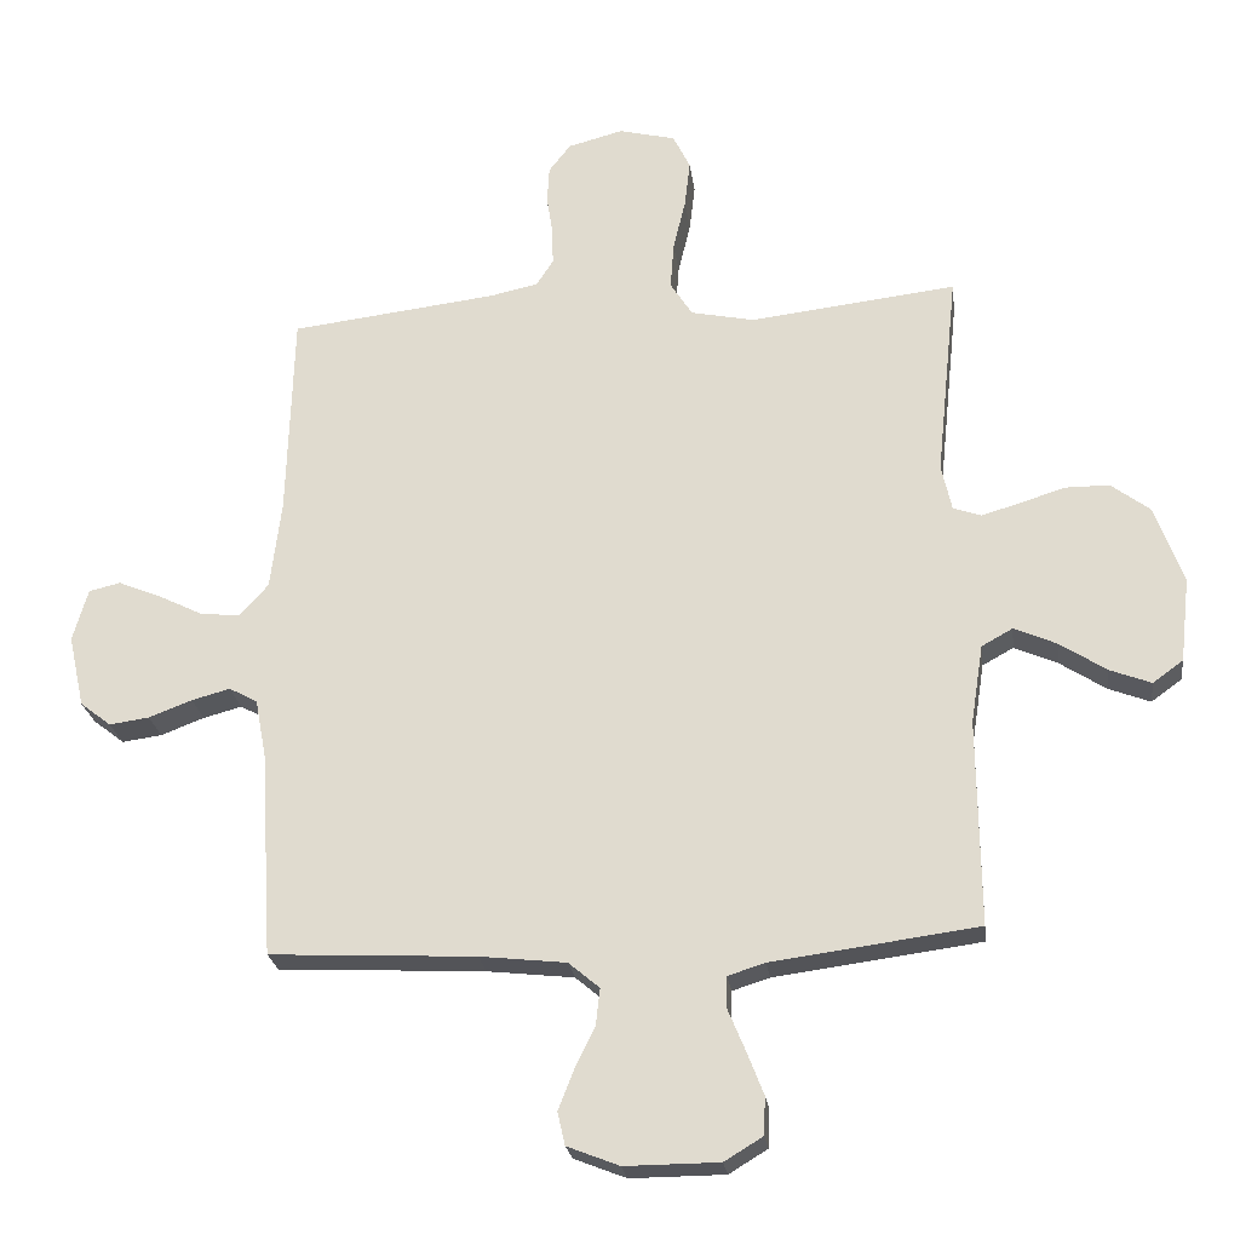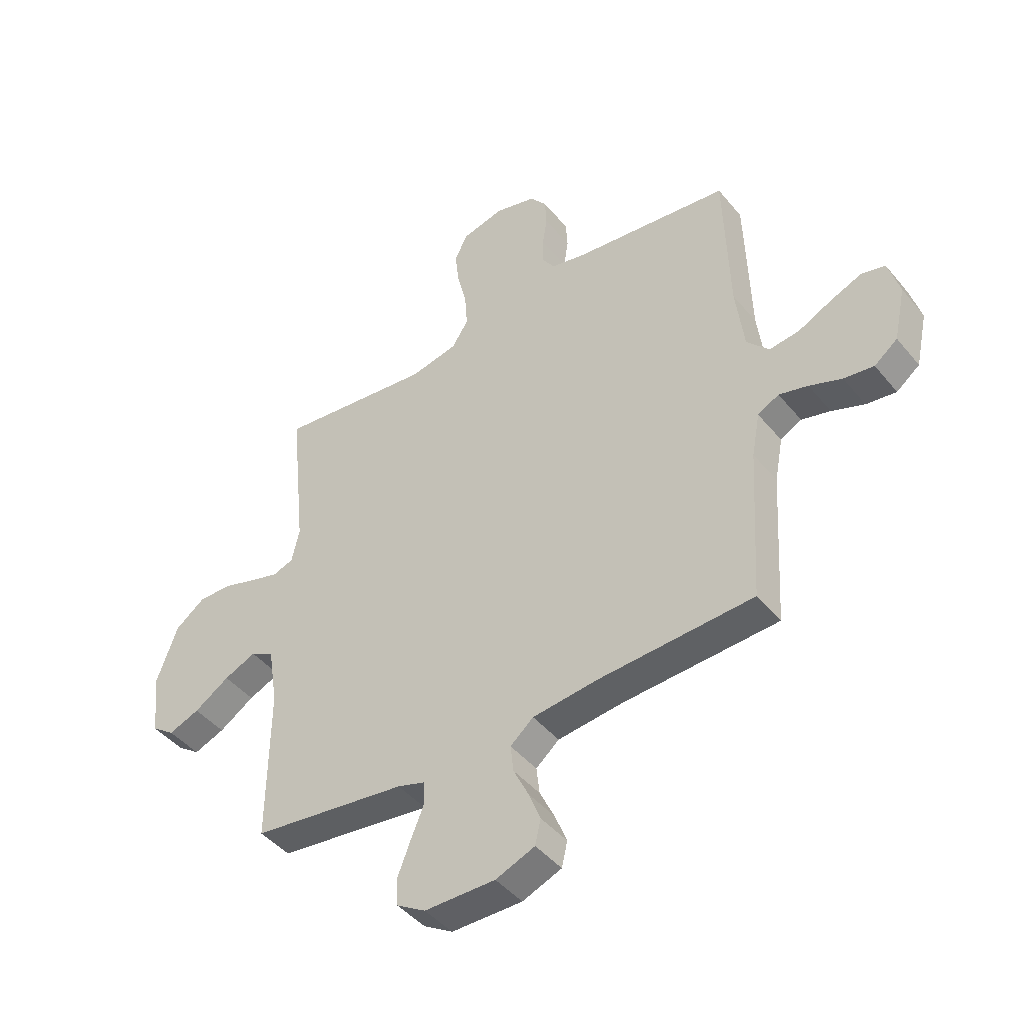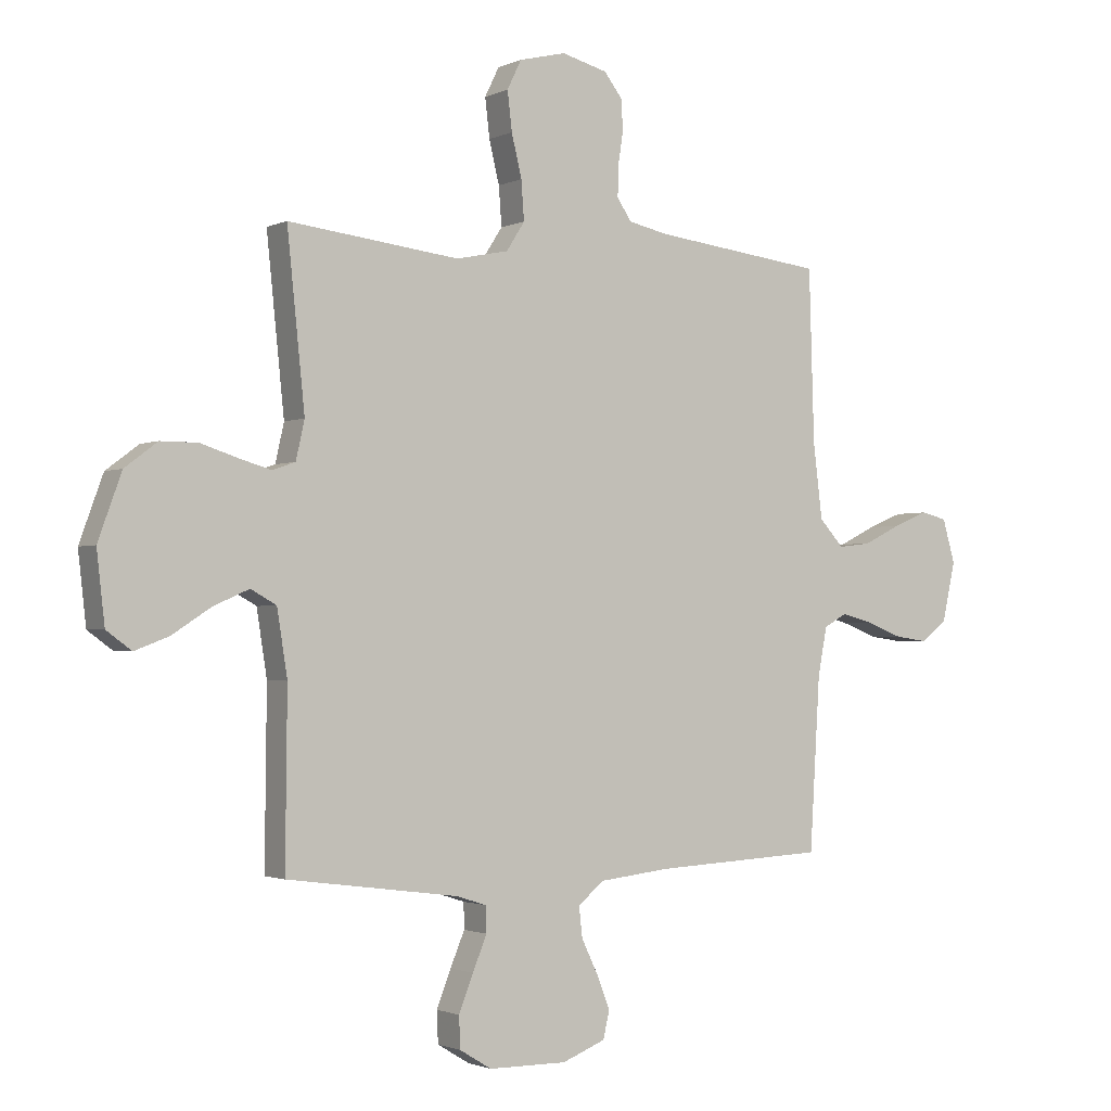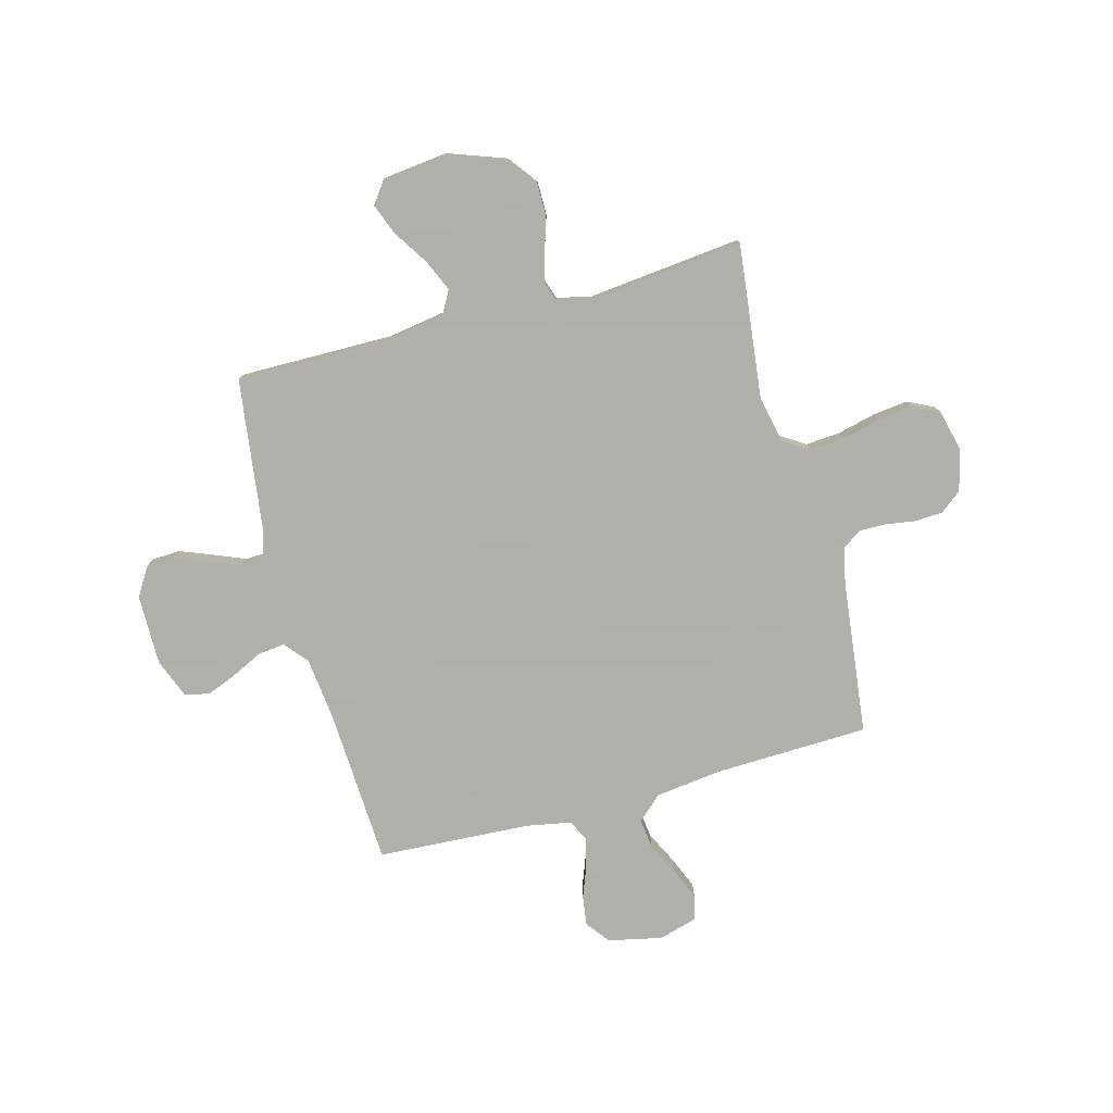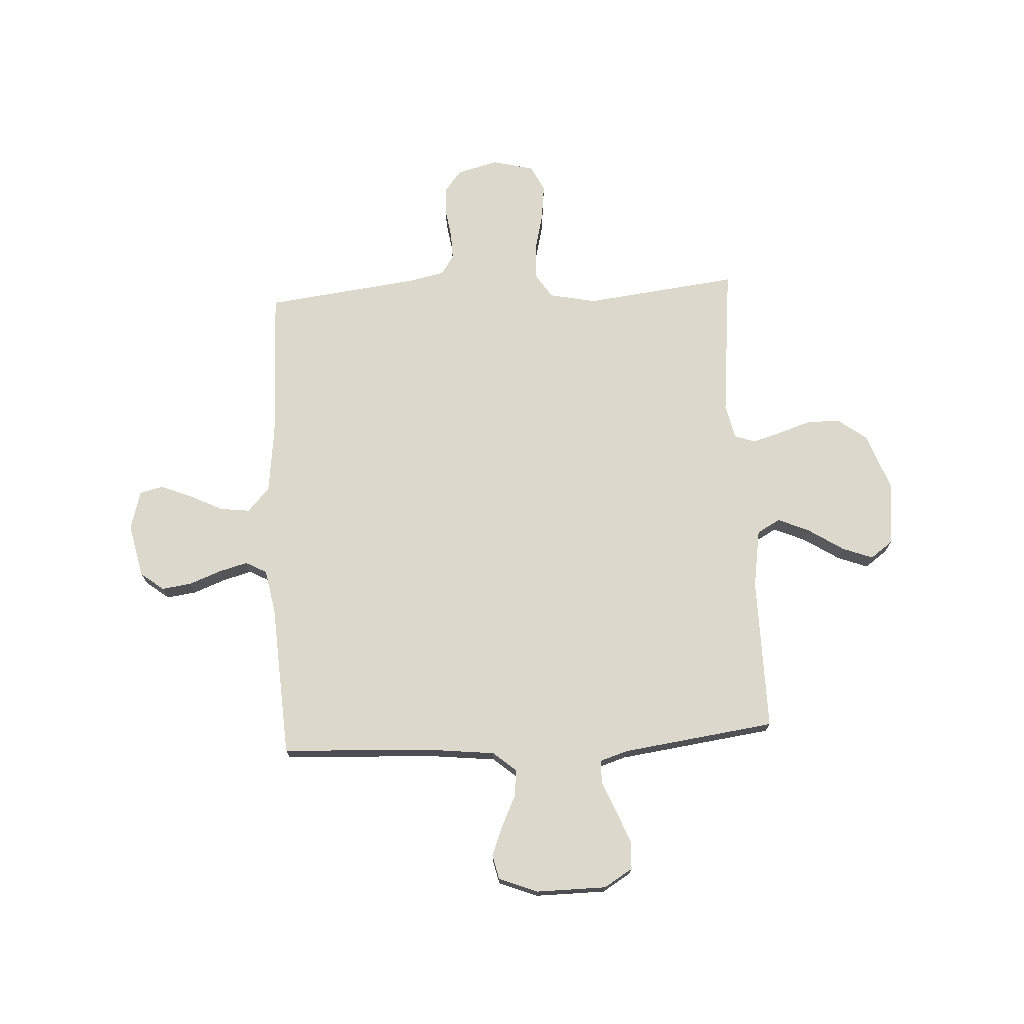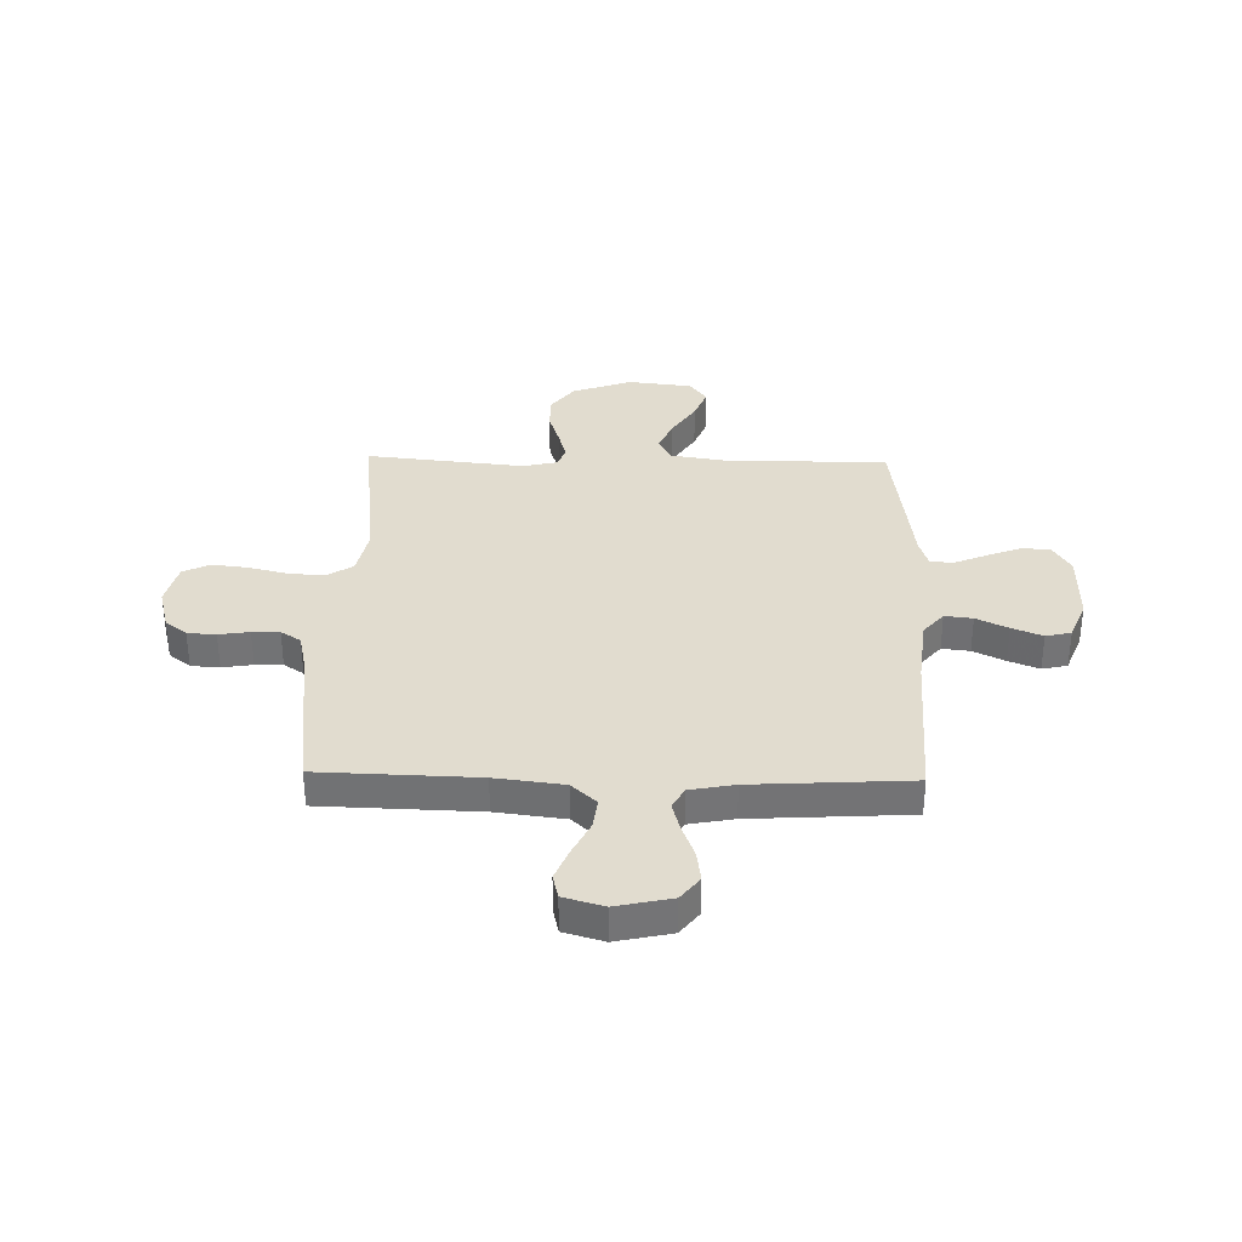
<metadata>
{"format":"obj","ext":"obj","renderer":"f3d","projection":"perspective","resolution":1024,"background":"white","views":[{"elev":-23.8,"azim":-172.6,"up":"+Z"},{"elev":-44.6,"azim":36.6,"up":"+Z"},{"elev":-1.8,"azim":-32.3,"up":"+Z"},{"elev":-78.4,"azim":-74.8,"up":"+Y"},{"elev":72.7,"azim":176.8,"up":"+Y"},{"elev":34.2,"azim":91.3,"up":"+Y"}]}
</metadata>
<code>
v 0.5 0.07 -0.5
v 0.2 0.07 -0.515
v 0.074 0.07 -0.529
v 0.029 0.07 -0.567
v 0.035 0.07 -0.62
v 0.064 0.07 -0.68
v 0.087 0.07 -0.738
v 0.076 0.07 -0.786
v 0 0.07 -0.816
v -0.137 0.07 -0.815
v -0.193 0.07 -0.781
v -0.195 0.07 -0.726
v -0.17 0.07 -0.662
v -0.145 0.07 -0.602
v -0.146 0.07 -0.557
v -0.2 0.07 -0.54
v -0.5 0.07 -0.5
v -0.497 0.07 -0.2
v -0.515 0.07 -0.086
v -0.56 0.07 -0.061
v -0.622 0.07 -0.088
v -0.69 0.07 -0.132
v -0.75 0.07 -0.155
v -0.794 0.07 -0.123
v -0.808 0.07 0
v -0.767 0.07 0.113
v -0.71 0.07 0.156
v -0.645 0.07 0.156
v -0.58 0.07 0.135
v -0.524 0.07 0.119
v -0.484 0.07 0.133
v -0.469 0.07 0.2
v -0.5 0.07 0.5
v -0.2 0.07 0.465
v -0.108 0.07 0.484
v -0.076 0.07 0.534
v -0.081 0.07 0.602
v -0.099 0.07 0.676
v -0.107 0.07 0.744
v -0.082 0.07 0.795
v 0 0.07 0.815
v 0.08 0.07 0.794
v 0.112 0.07 0.753
v 0.115 0.07 0.699
v 0.106 0.07 0.641
v 0.105 0.07 0.589
v 0.13 0.07 0.551
v 0.2 0.07 0.536
v 0.5 0.07 0.5
v 0.509 0.07 0.2
v 0.525 0.07 0.07
v 0.568 0.07 0.023
v 0.626 0.07 0.03
v 0.691 0.07 0.062
v 0.752 0.07 0.087
v 0.798 0.07 0.076
v 0.82 0.07 0
v 0.797 0.07 -0.105
v 0.752 0.07 -0.14
v 0.694 0.07 -0.132
v 0.631 0.07 -0.108
v 0.575 0.07 -0.093
v 0.534 0.07 -0.115
v 0.518 0.07 -0.2
v 0.5 0 -0.5
v 0.2 0 -0.515
v 0.074 0 -0.529
v 0.029 0 -0.567
v 0.035 0 -0.62
v 0.064 0 -0.68
v 0.087 0 -0.738
v 0.076 0 -0.786
v 0 0 -0.816
v -0.137 0 -0.815
v -0.193 0 -0.781
v -0.195 0 -0.726
v -0.17 0 -0.662
v -0.145 0 -0.602
v -0.146 0 -0.557
v -0.2 0 -0.54
v -0.5 0 -0.5
v -0.497 0 -0.2
v -0.515 0 -0.086
v -0.56 0 -0.061
v -0.622 0 -0.088
v -0.69 0 -0.132
v -0.75 0 -0.155
v -0.794 0 -0.123
v -0.808 0 0
v -0.767 0 0.113
v -0.71 0 0.156
v -0.645 0 0.156
v -0.58 0 0.135
v -0.524 0 0.119
v -0.484 0 0.133
v -0.469 0 0.2
v -0.5 0 0.5
v -0.2 0 0.465
v -0.108 0 0.484
v -0.076 0 0.534
v -0.081 0 0.602
v -0.099 0 0.676
v -0.107 0 0.744
v -0.082 0 0.795
v 0 0 0.815
v 0.08 0 0.794
v 0.112 0 0.753
v 0.115 0 0.699
v 0.106 0 0.641
v 0.105 0 0.589
v 0.13 0 0.551
v 0.2 0 0.536
v 0.5 0 0.5
v 0.509 0 0.2
v 0.525 0 0.07
v 0.568 0 0.023
v 0.626 0 0.03
v 0.691 0 0.062
v 0.752 0 0.087
v 0.798 0 0.076
v 0.82 0 0
v 0.797 0 -0.105
v 0.752 0 -0.14
v 0.694 0 -0.132
v 0.631 0 -0.108
v 0.575 0 -0.093
v 0.534 0 -0.115
v 0.518 0 -0.2
f 59 60 61
f 58 59 61
f 57 58 61
f 56 57 61
f 55 56 61
f 54 55 61
f 53 54 61
f 52 53 61 62
f 51 52 62 63
f 48 49 50
f 51 63 64
f 50 51 64
f 48 50 64
f 47 48 64
f 43 44 45
f 42 43 45
f 41 42 45
f 40 41 45
f 39 40 45
f 38 39 45
f 37 38 45
f 36 37 45 46
f 64 1 2
f 47 64 2
f 46 47 2
f 36 46 2
f 35 36 2
f 27 28 29
f 26 27 29
f 25 26 29
f 24 25 29
f 23 24 29
f 22 23 29
f 21 22 29
f 20 21 29 30
f 19 20 30 31
f 16 17 18
f 19 31 32
f 18 19 32
f 16 18 32
f 15 16 32
f 12 13 14
f 11 12 14
f 10 11 14
f 9 10 14
f 8 9 14
f 7 8 14
f 6 7 14
f 5 6 14
f 4 5 14 15
f 34 35 2 3
f 32 33 34
f 15 32 34
f 4 15 34
f 3 4 34
f 125 124 123
f 125 123 122
f 125 122 121
f 125 121 120
f 125 120 119
f 125 119 118
f 125 118 117
f 126 125 117 116
f 127 126 116 115
f 114 113 112
f 128 127 115
f 128 115 114
f 128 114 112
f 128 112 111
f 109 108 107
f 109 107 106
f 109 106 105
f 109 105 104
f 109 104 103
f 109 103 102
f 109 102 101
f 110 109 101 100
f 66 65 128
f 66 128 111
f 66 111 110
f 66 110 100
f 66 100 99
f 93 92 91
f 93 91 90
f 93 90 89
f 93 89 88
f 93 88 87
f 93 87 86
f 93 86 85
f 94 93 85 84
f 95 94 84 83
f 82 81 80
f 96 95 83
f 96 83 82
f 96 82 80
f 96 80 79
f 78 77 76
f 78 76 75
f 78 75 74
f 78 74 73
f 78 73 72
f 78 72 71
f 78 71 70
f 78 70 69
f 79 78 69 68
f 67 66 99 98
f 98 97 96
f 98 96 79
f 98 79 68
f 98 68 67
f 1 65 66 2
f 2 66 67 3
f 3 67 68 4
f 4 68 69 5
f 5 69 70 6
f 6 70 71 7
f 7 71 72 8
f 8 72 73 9
f 9 73 74 10
f 10 74 75 11
f 11 75 76 12
f 12 76 77 13
f 13 77 78 14
f 14 78 79 15
f 15 79 80 16
f 16 80 81 17
f 17 81 82 18
f 18 82 83 19
f 19 83 84 20
f 20 84 85 21
f 21 85 86 22
f 22 86 87 23
f 23 87 88 24
f 24 88 89 25
f 25 89 90 26
f 26 90 91 27
f 27 91 92 28
f 28 92 93 29
f 29 93 94 30
f 30 94 95 31
f 31 95 96 32
f 32 96 97 33
f 33 97 98 34
f 34 98 99 35
f 35 99 100 36
f 36 100 101 37
f 37 101 102 38
f 38 102 103 39
f 39 103 104 40
f 40 104 105 41
f 41 105 106 42
f 42 106 107 43
f 43 107 108 44
f 44 108 109 45
f 45 109 110 46
f 46 110 111 47
f 47 111 112 48
f 48 112 113 49
f 49 113 114 50
f 50 114 115 51
f 51 115 116 52
f 52 116 117 53
f 53 117 118 54
f 54 118 119 55
f 55 119 120 56
f 56 120 121 57
f 57 121 122 58
f 58 122 123 59
f 59 123 124 60
f 60 124 125 61
f 61 125 126 62
f 62 126 127 63
f 63 127 128 64
f 64 128 65 1

</code>
